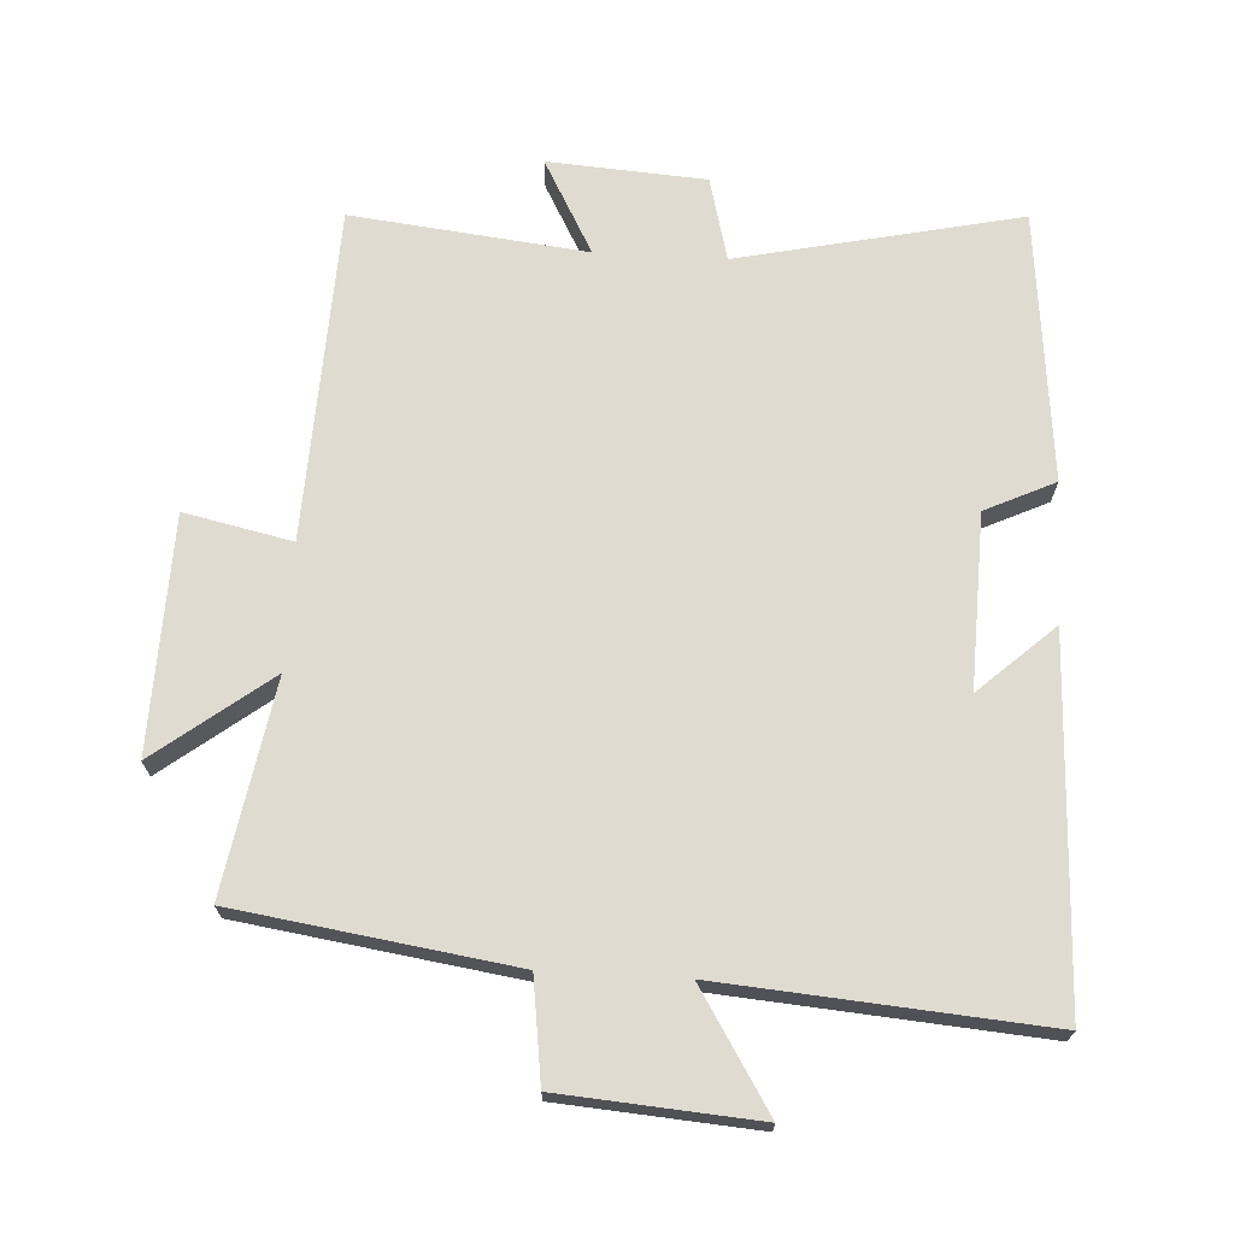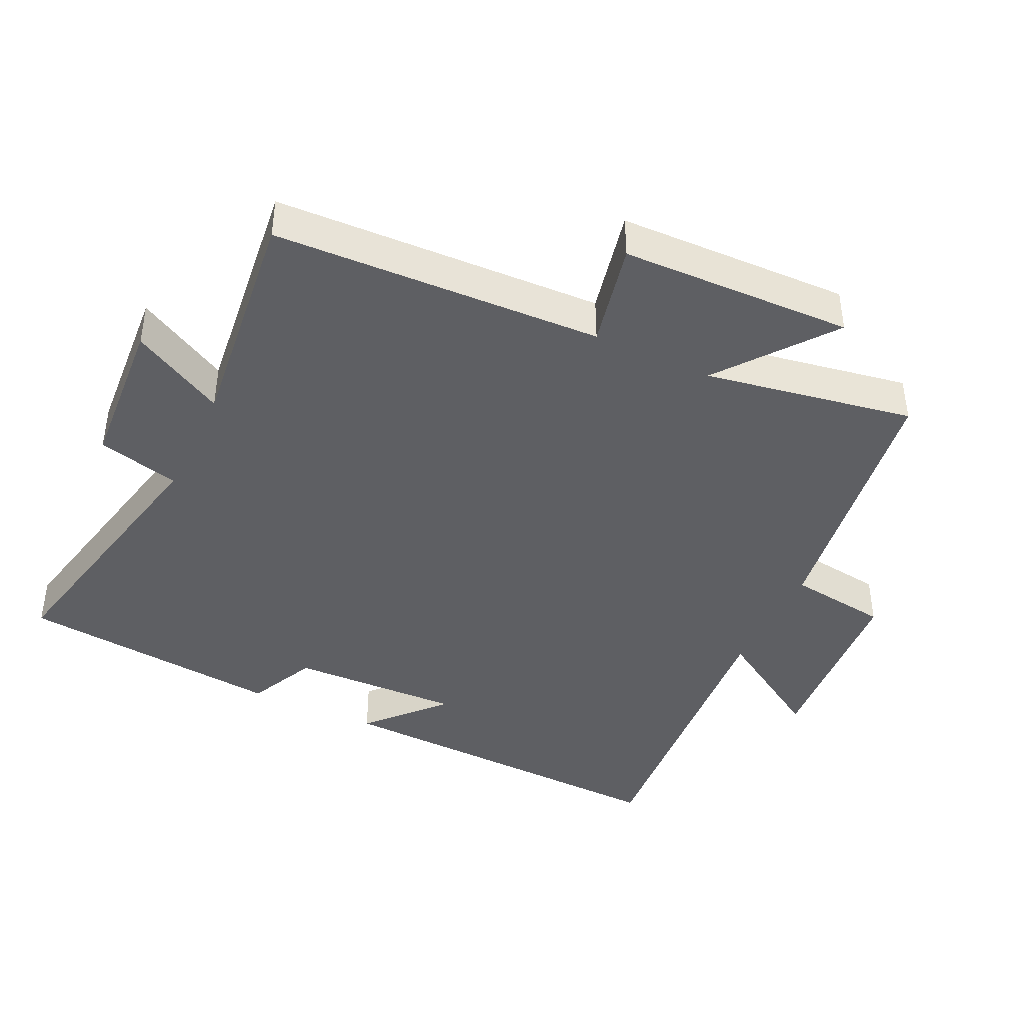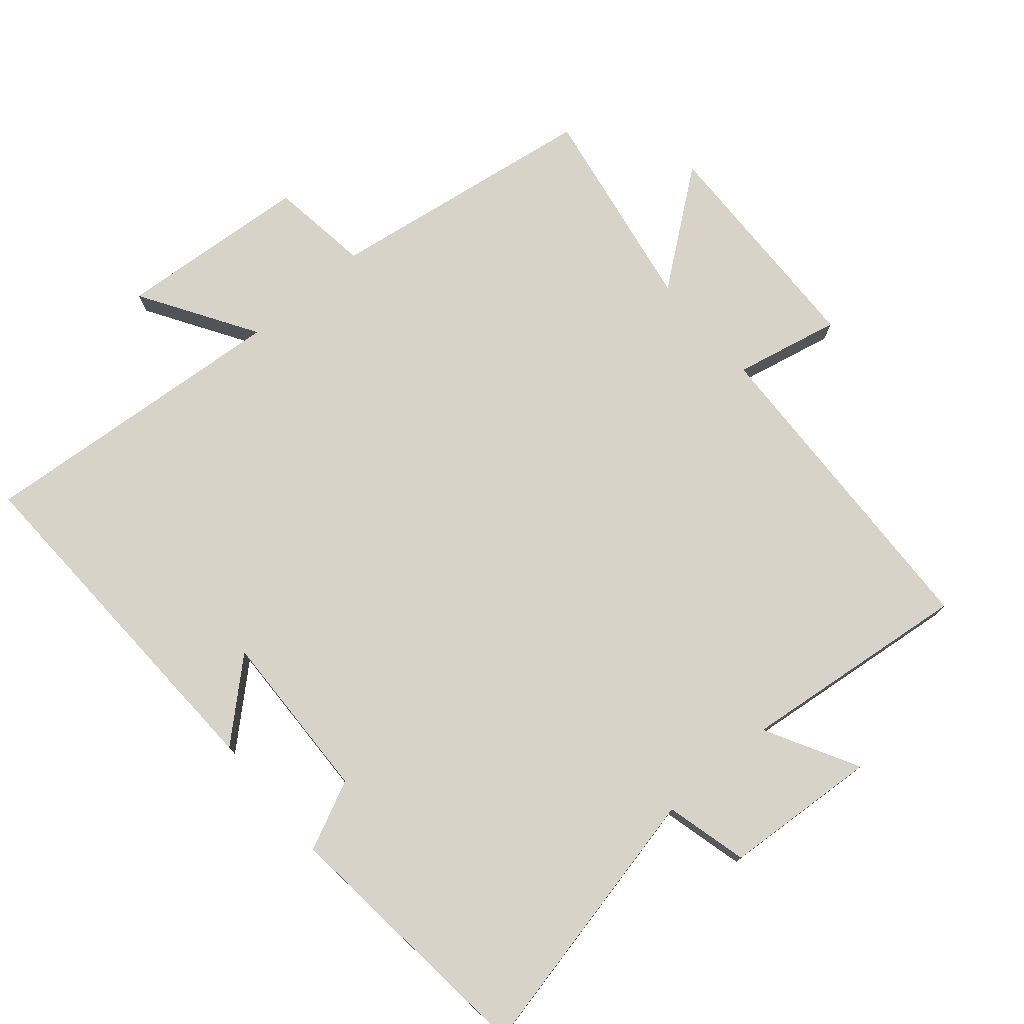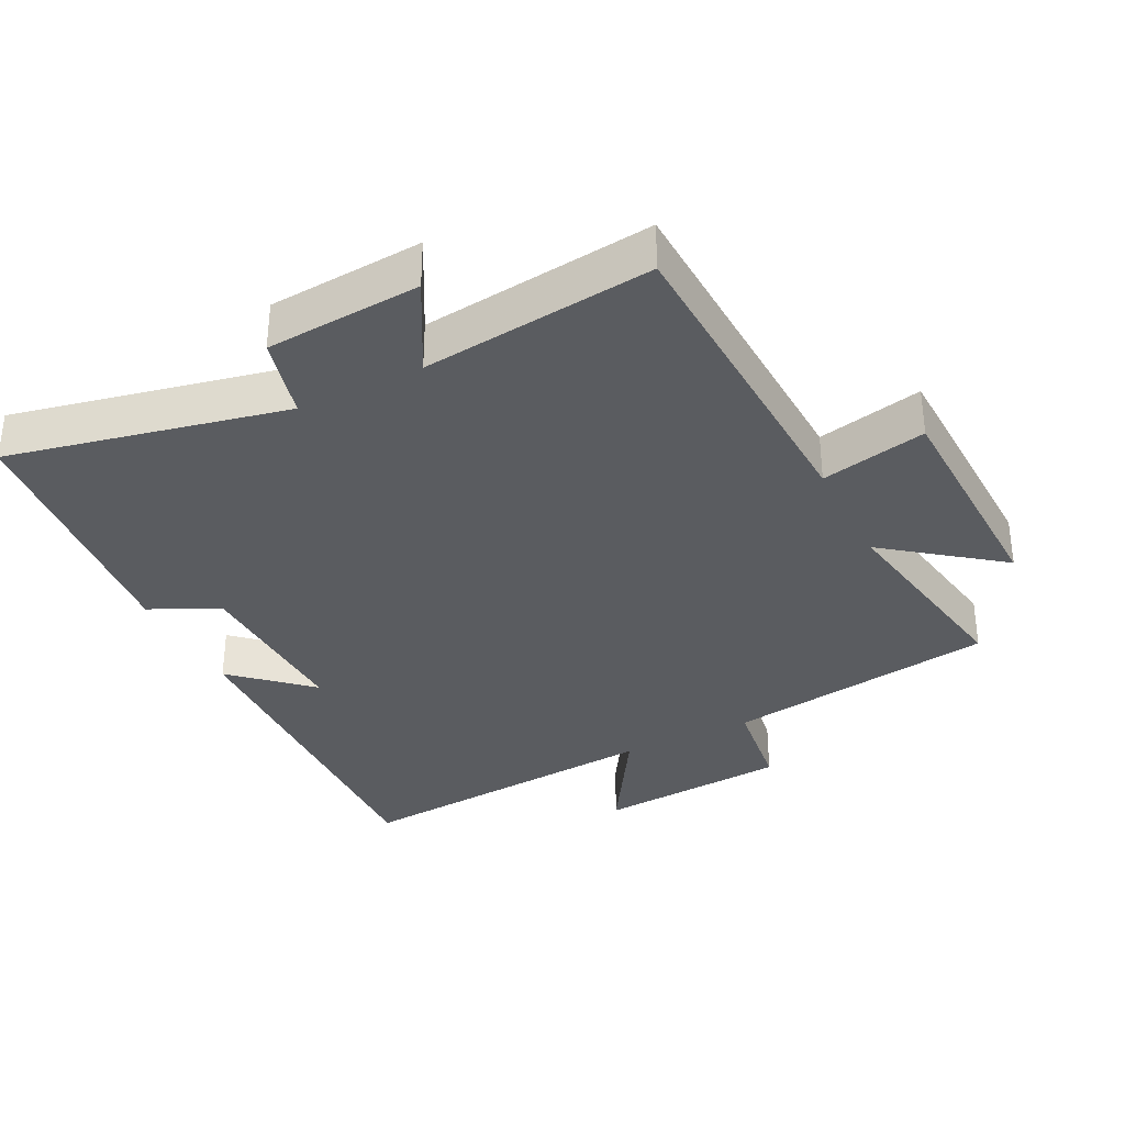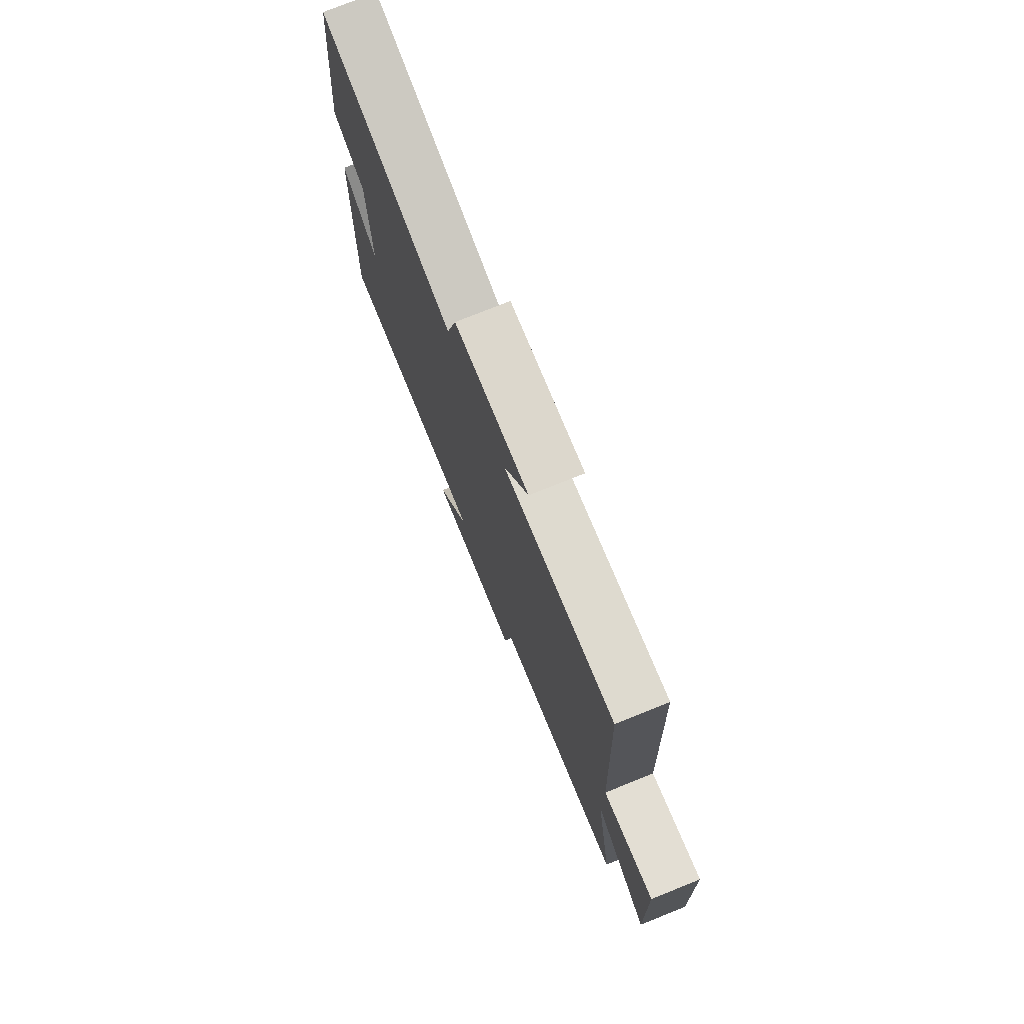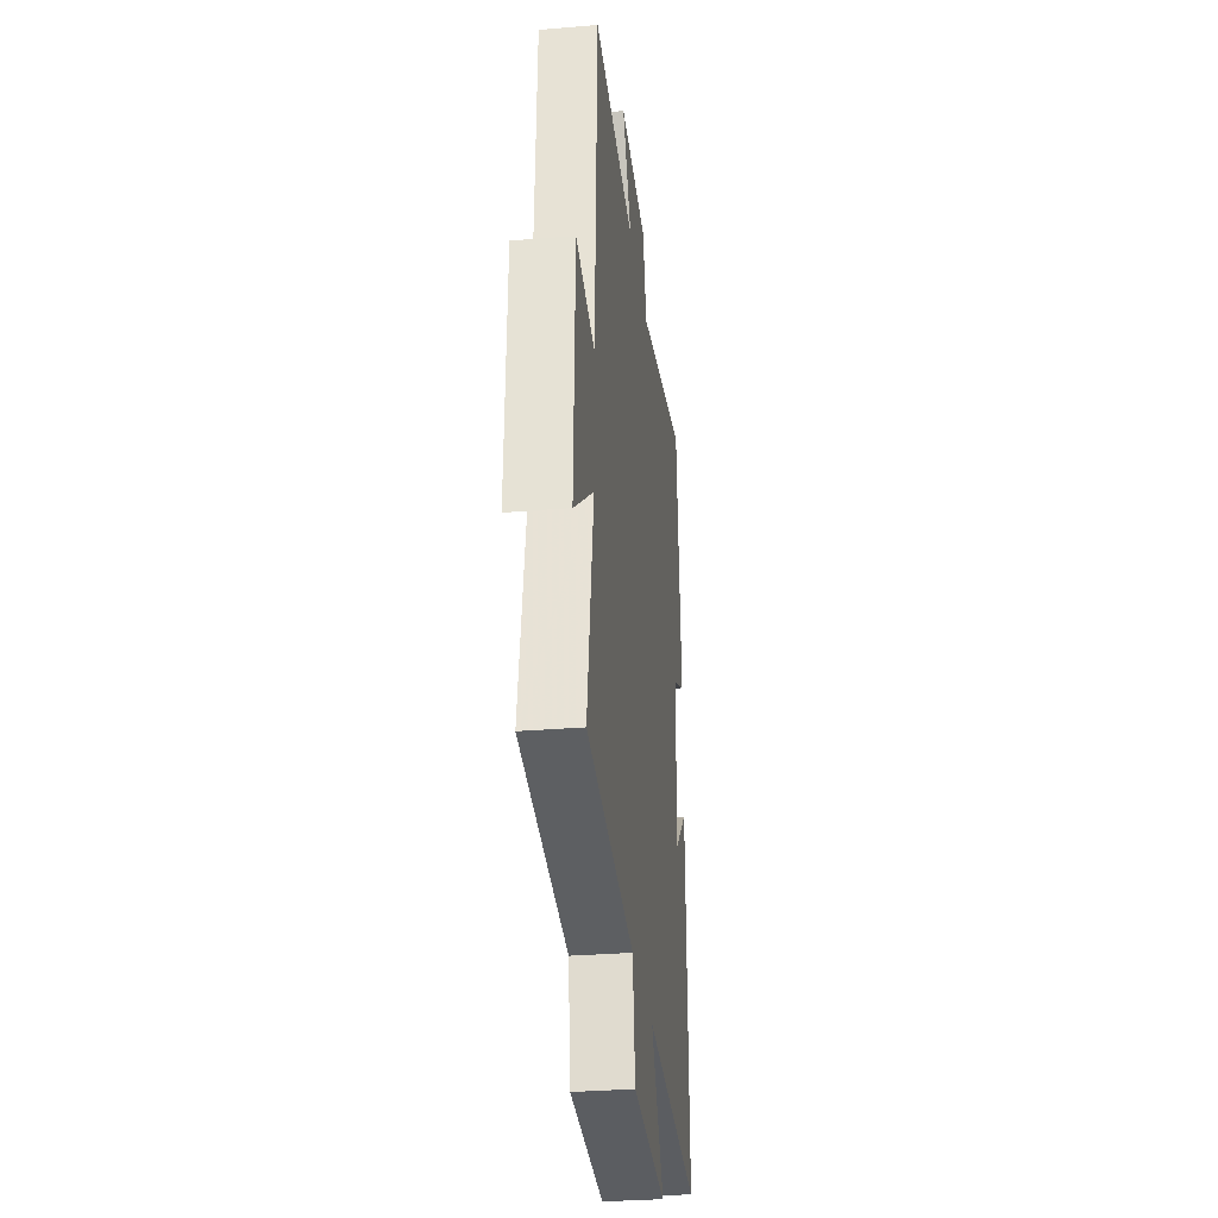
<metadata>
{"format":"obj","ext":"obj","renderer":"f3d","projection":"perspective","resolution":1024,"background":"white","views":[{"elev":69.8,"azim":-176.8,"up":"+Y"},{"elev":-41.9,"azim":64.6,"up":"+Y"},{"elev":75.9,"azim":-40.5,"up":"+Y"},{"elev":-34.1,"azim":26.7,"up":"+Y"},{"elev":76.2,"azim":68.1,"up":"+Z"},{"elev":-31.0,"azim":96.8,"up":"+Z"}]}
</metadata>
<code>
v -0.519 0.07 -0.538
v -0.5 0.07 -0.008
v -0.39 0.07 -0.108
v -0.398 0.07 0.146
v -0.5 0.07 0.194
v -0.46 0.07 0.589
v -0.049 0.07 0.5
v -0.018 0.07 0.622
v 0.212 0.07 0.638
v 0.137 0.07 0.5
v 0.48 0.07 0.539
v 0.5 0.07 0.052
v 0.657 0.07 0.086
v 0.667 0.07 -0.258
v 0.5 0.07 -0.13
v 0.554 0.07 -0.44
v 0.151 0.07 -0.5
v 0.131 0.07 -0.649
v -0.155 0.07 -0.671
v -0.049 0.07 -0.5
v -0.519 0 -0.538
v -0.5 0 -0.008
v -0.39 0 -0.108
v -0.398 0 0.146
v -0.5 0 0.194
v -0.46 0 0.589
v -0.049 0 0.5
v -0.018 0 0.622
v 0.212 0 0.638
v 0.137 0 0.5
v 0.48 0 0.539
v 0.5 0 0.052
v 0.657 0 0.086
v 0.667 0 -0.258
v 0.5 0 -0.13
v 0.554 0 -0.44
v 0.151 0 -0.5
v 0.131 0 -0.649
v -0.155 0 -0.671
v -0.049 0 -0.5
f 17 18 19 20
f 15 16 17 20
f 15 20 1
f 12 13 14 15
f 10 11 12 15
f 10 15 1
f 7 8 9 10
f 7 10 1
f 4 5 6 7
f 3 4 7
f 3 7 1
f 1 2 3
f 40 39 38 37
f 40 37 36 35
f 21 40 35
f 35 34 33 32
f 35 32 31 30
f 21 35 30
f 30 29 28 27
f 21 30 27
f 27 26 25 24
f 27 24 23
f 21 27 23
f 23 22 21
f 1 21 22 2
f 2 22 23 3
f 3 23 24 4
f 4 24 25 5
f 5 25 26 6
f 6 26 27 7
f 7 27 28 8
f 8 28 29 9
f 9 29 30 10
f 10 30 31 11
f 11 31 32 12
f 12 32 33 13
f 13 33 34 14
f 14 34 35 15
f 15 35 36 16
f 16 36 37 17
f 17 37 38 18
f 18 38 39 19
f 19 39 40 20
f 20 40 21 1

</code>
